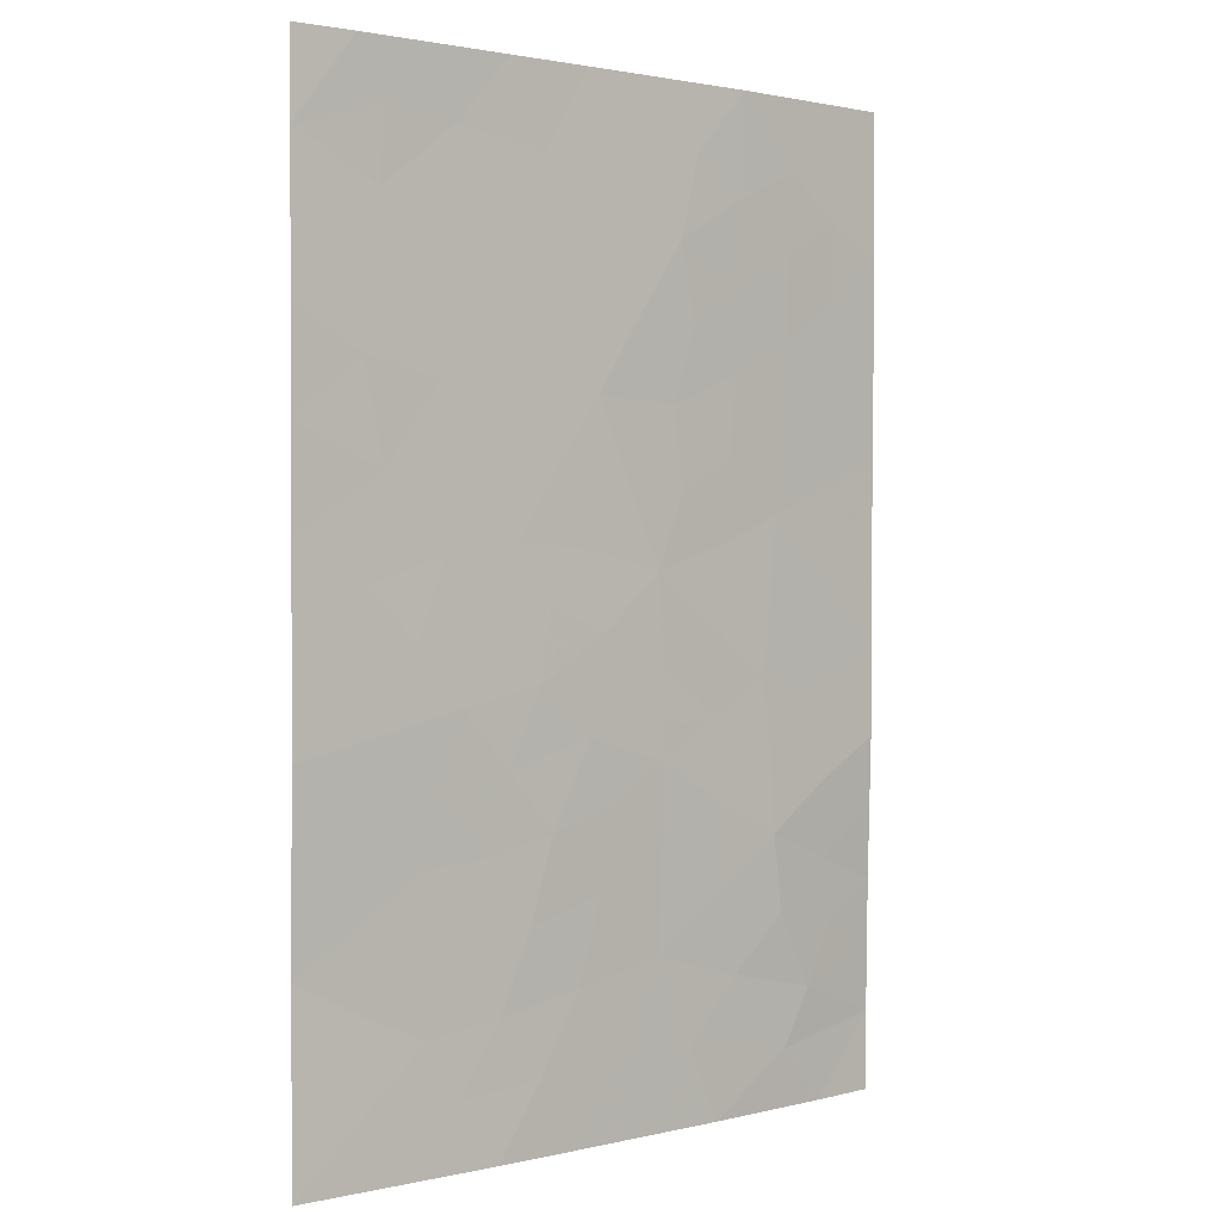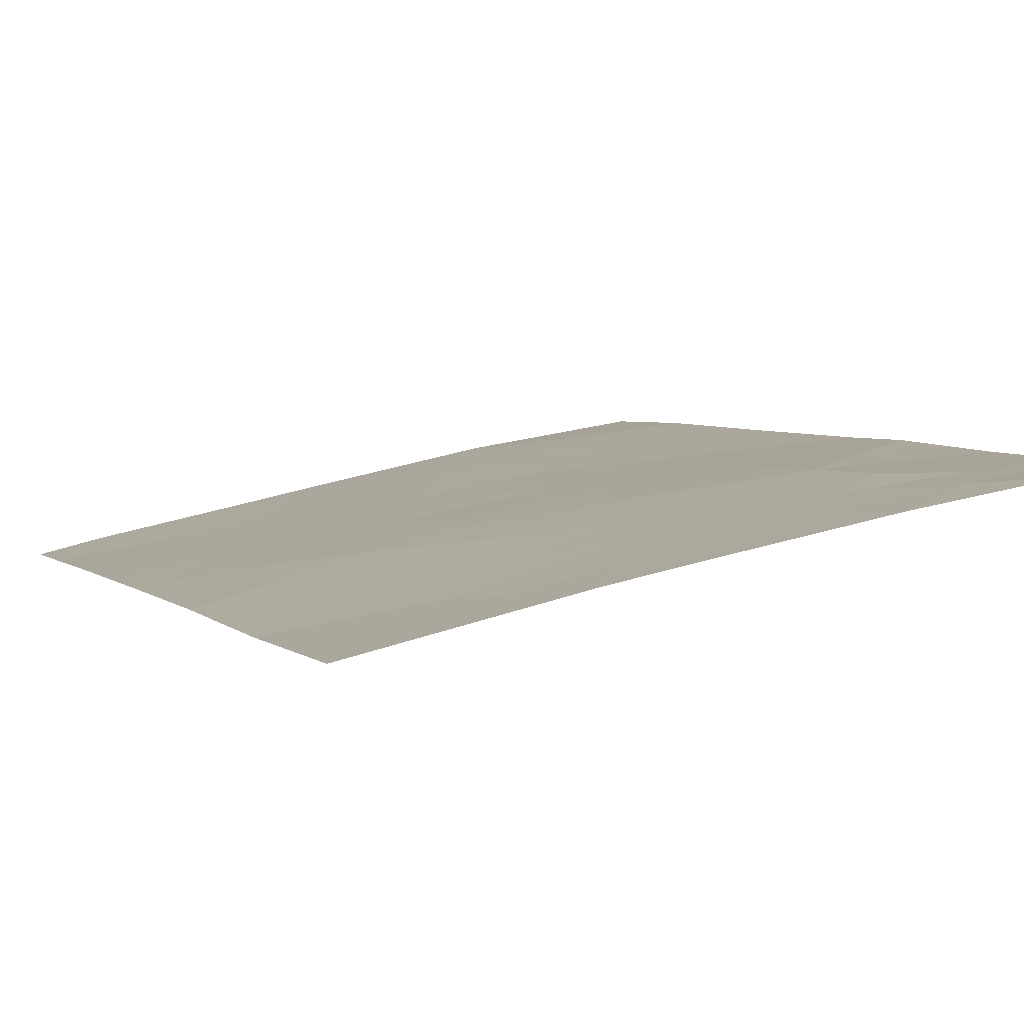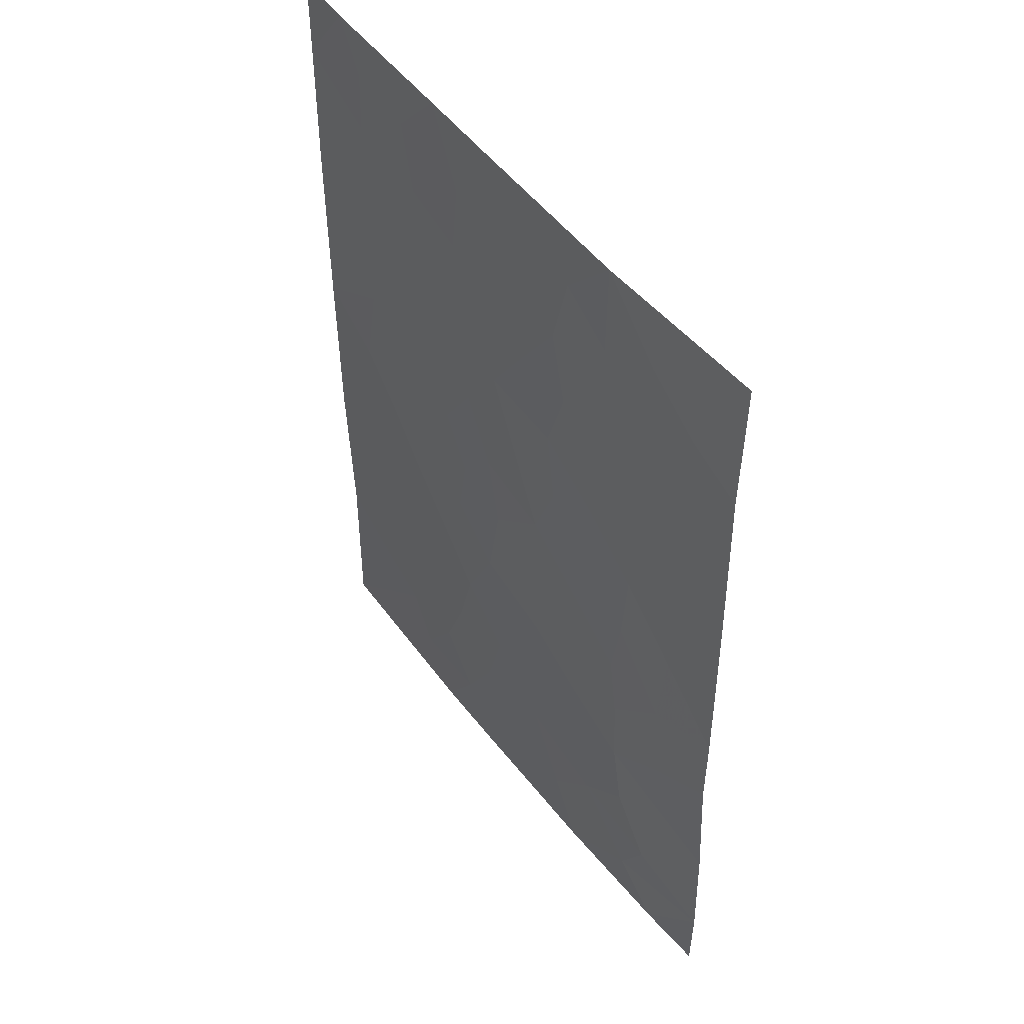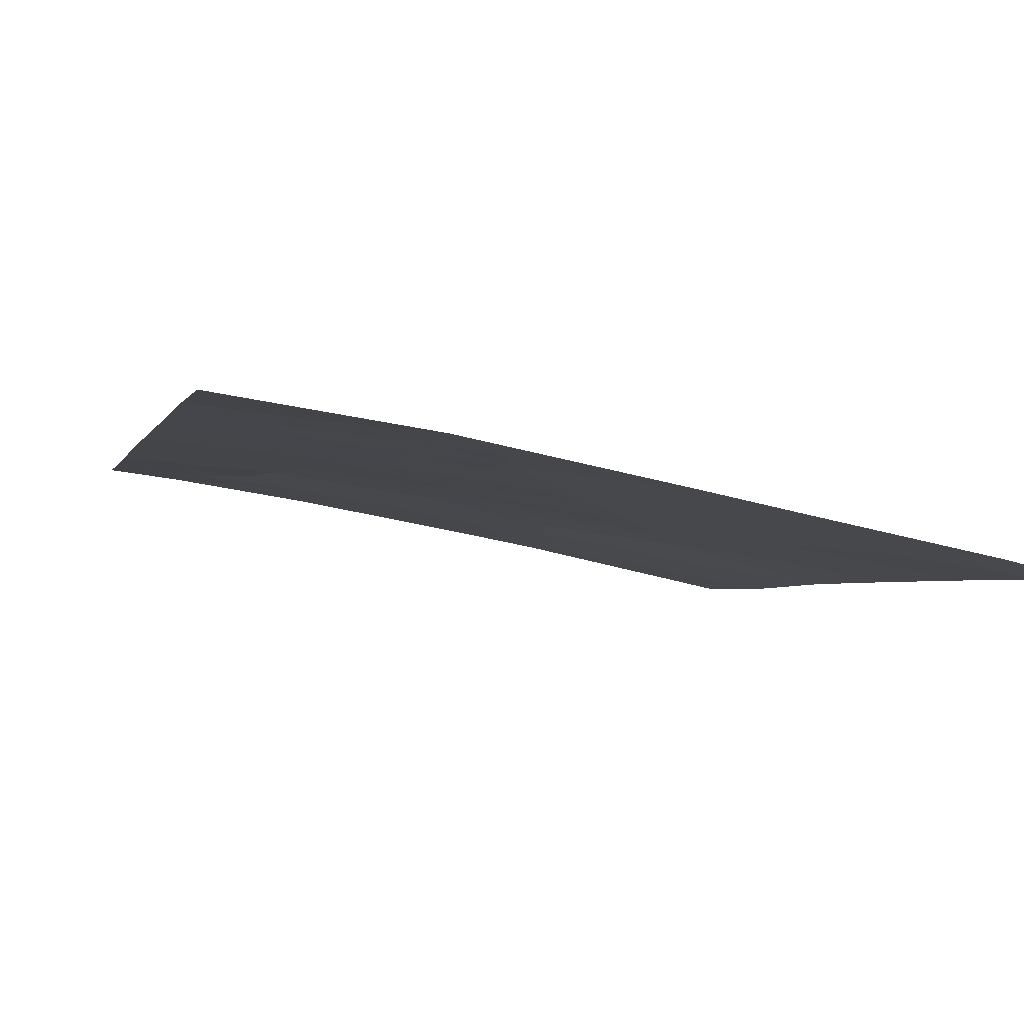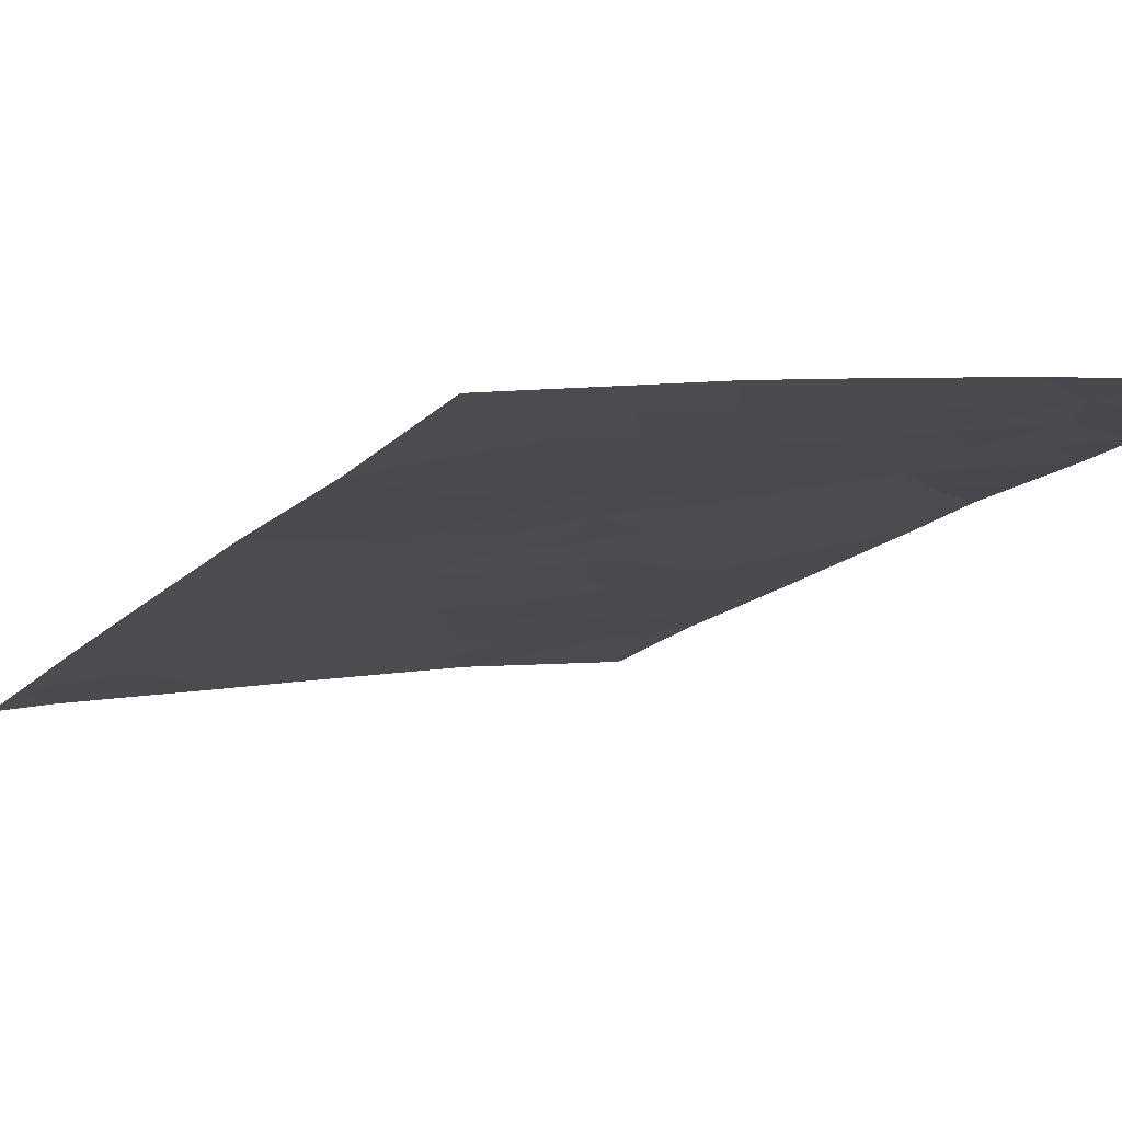
<metadata>
{"format":"obj","ext":"obj","renderer":"f3d","projection":"perspective","resolution":1024,"background":"white","views":[{"elev":1.6,"azim":-51.6,"up":"+Y"},{"elev":3.6,"azim":-22.1,"up":"+Z"},{"elev":50.1,"azim":42.9,"up":"+Y"},{"elev":-1.9,"azim":167.7,"up":"+Z"},{"elev":-17.0,"azim":-28.5,"up":"+Z"}]}
</metadata>
<code>
v -6.078 48.21 49.25
v -14.35 42.52 47.57
v -13.47 44.31 47.78
v -6.048 43.45 49.19
v -7.939 43.17 48.89
v -11.77 38 48.1
v -6.011 40.62 49.13
v -6.051 42.38 49.2
v -7.748 41.31 48.93
v -9.529 40.04 48.56
v -7.101 39.42 48.98
v -8.601 38 48.7
v -9.498 42.28 48.61
v -11.08 41.56 48.3
v -10.44 46.4 48.43
v -11.63 50 48.17
v -10.6 50 48.39
v -6.06 45.85 49.21
v -14.35 48.97 47.58
v -14.36 47.19 47.59
v -14.32 40.28 47.52
v -12.79 41.29 47.89
v -6.882 38 48.99
v -14.35 50 47.58
v -13.58 50 47.77
v -8.295 50 48.87
v -6.065 50 49.22
v -14.32 38 47.53
v -5.998 38 49.11
v -5.993 38.98 49.1
v -12.28 43 48.05
v -11.53 44.76 48.2
v -14.36 44.83 47.58
v -12.54 46.49 47.98
v -10.8 38 48.29
v -7.716 45.07 48.91
v -9.559 44.44 48.6
v -11.28 48.03 48.25
v -12.69 39.48 47.89
v -7.586 47.14 48.96
v -9.251 48.2 48.68
v -9.339 46.32 48.64
v -14.35 43.67 47.58
v -13.67 43.41 47.73
v -12.85 43.69 47.93
v -13.24 42.76 47.83
v -6.031 41.5 49.16
v -6.854 40.95 49.04
v -6.916 41.9 49.06
v -9.025 38.93 48.64
v -8.323 39.7 48.78
v -8.587 40.72 48.76
v -7.607 40.35 48.94
v -6.748 40.14 49.04
v -10.57 42.59 48.41
v -10.25 41.82 48.46
v -13.28 48.45 47.81
v -13.67 47.63 47.73
v -14.36 48.08 47.59
v -14.33 41.4 47.54
v -13.48 41.82 47.75
v -13.48 40.82 47.72
v -7.742 38 48.84
v -13.24 49.32 47.83
v -12.6 50 47.97
v -12.34 49.19 48.01
v -7.18 50 49.05
v -6.732 49.36 49.13
v -7.501 49.13 49.01
v -13.46 39.83 47.71
v -13.39 38.86 47.73
v -14.32 39.14 47.52
v -6.002 39.8 49.11
v -10.37 43.75 48.45
v -11.12 44.07 48.3
v -10.58 44.68 48.39
v -9.7 38 48.49
v -10.15 38.96 48.43
v -12.58 42.09 47.96
v -11.67 42.29 48.18
v -11.98 41.36 48.08
v -11.92 43.91 48.12
v -12.49 44.64 48
v -7.796 44.04 48.91
v -8.668 43.75 48.76
v -8.579 44.74 48.77
v -7.805 42.3 48.92
v -7.034 43.07 49.04
v -8.639 41.76 48.77
v -8.663 42.75 48.76
v -12.06 45.58 48.08
v -10.89 47.28 48.33
v -10.37 48.16 48.44
v -9.874 47.28 48.55
v -8.319 48.74 48.86
v -9.006 49.2 48.73
v -11.2 38.86 48.22
v -12.48 40.4 47.95
v -11.75 39.6 48.11
v -11.26 43.21 48.28
v -14.36 46.01 47.59
v -13.51 46.73 47.77
v -13.25 45.51 47.83
v -12.3 38.78 47.98
v -10.38 40.84 48.41
v -10.67 39.82 48.33
v -11.36 40.56 48.21
v -9.493 41.24 48.59
v -6.914 44.3 49.05
v -11.18 48.98 48.27
v -6.875 45.43 49.07
v -6.054 44.65 49.2
v -13.04 38 47.81
v -9.515 43.3 48.61
v -12.14 48.26 48.06
v -12.85 47.48 47.9
v -11.89 47.32 48.12
v -7.639 46.12 48.94
v -6.837 46.53 49.09
v -10.02 45.46 48.51
v -9.202 45.34 48.66
v -9.95 49.09 48.53
v -9.448 50 48.63
v -6.069 47.03 49.23
v -6.816 47.61 49.11
v -6.072 49.11 49.23
v -6.794 48.58 49.13
v -7.557 48.13 48.99
v -8.35 47.7 48.84
v -8.381 46.72 48.82
v -9.036 47.25 48.71
v -11.02 45.57 48.31
v -11.49 46.43 48.2
v -8.462 45.72 48.79
v -7.493 38.71 48.91
f 2 43 44
f 44 45 46
f 47 48 49
f 52 53 51
f 54 53 48
f 57 58 59
f 60 61 62
f 19 24 25
f 65 66 64
f 67 68 69
f 70 71 72
f 29 23 30
f 54 73 11
f 74 75 76
f 50 77 78
f 79 80 81
f 82 45 83
f 84 85 86
f 49 87 88
f 89 90 87
f 83 103 91
f 92 93 94
f 26 95 96
f 100 82 75
f 100 55 80
f 101 102 103
f 105 106 107
f 89 52 108
f 105 56 108
f 84 109 88
f 111 112 109
f 104 113 71
f 114 55 74
f 115 66 110
f 70 62 98
f 58 116 102
f 117 116 115
f 118 119 111
f 120 42 121
f 90 114 85
f 122 93 110
f 122 123 96
f 124 119 125
f 98 81 107
f 61 46 79
f 68 126 127
f 128 127 125
f 128 129 95
f 78 97 106
f 130 131 129
f 132 120 76
f 91 133 132
f 133 117 92
f 121 134 86
f 118 134 130
f 42 94 131
f 43 3 44
f 3 43 33
f 2 44 46
f 44 3 45
f 46 45 31
f 8 47 49
f 47 7 48
f 49 48 9
f 11 135 51
f 51 50 10
f 10 52 51
f 52 9 53
f 51 53 11
f 7 54 48
f 54 11 53
f 48 53 9
f 55 13 56
f 55 56 14
f 19 57 59
f 59 58 20
f 21 60 62
f 60 2 61
f 62 61 22
f 23 63 135
f 63 12 135
f 57 19 64
f 25 64 19
f 25 65 64
f 65 16 66
f 64 66 57
f 26 67 69
f 67 27 68
f 21 70 72
f 70 39 71
f 72 71 28
f 54 7 73
f 11 73 30
f 37 74 76
f 74 100 75
f 76 75 32
f 10 50 78
f 50 12 77
f 78 77 35
f 22 79 81
f 79 31 80
f 81 80 14
f 32 82 83
f 82 31 45
f 83 45 3
f 36 84 86
f 84 5 85
f 86 85 37
f 8 49 88
f 49 9 87
f 88 87 5
f 9 89 87
f 89 13 90
f 87 90 5
f 32 83 91
f 83 3 103
f 91 103 34
f 15 92 94
f 92 38 93
f 94 93 41
f 26 69 95
f 96 95 41
f 97 6 104
f 6 97 35
f 98 99 39
f 100 31 82
f 75 82 32
f 31 100 80
f 80 55 14
f 33 101 103
f 101 20 102
f 103 102 34
f 33 103 3
f 88 4 8
f 99 97 104
f 99 104 39
f 14 105 107
f 105 10 106
f 13 89 108
f 89 9 52
f 108 52 10
f 10 105 108
f 105 14 56
f 108 56 13
f 5 84 88
f 84 36 109
f 88 109 4
f 110 16 17
f 36 111 109
f 111 18 112
f 109 112 4
f 39 104 71
f 104 6 113
f 71 113 28
f 37 114 74
f 114 13 55
f 74 55 100
f 38 115 110
f 115 57 66
f 110 66 16
f 39 70 98
f 70 21 62
f 98 62 22
f 20 58 102
f 58 57 116
f 102 116 34
f 38 117 115
f 117 34 116
f 115 116 57
f 36 118 111
f 118 40 119
f 111 119 18
f 37 120 121
f 120 15 42
f 5 90 85
f 90 13 114
f 85 114 37
f 17 122 110
f 122 41 93
f 110 93 38
f 41 122 96
f 122 17 123
f 96 123 26
f 1 124 125
f 124 18 119
f 125 119 40
f 99 98 107
f 98 22 81
f 107 81 14
f 22 61 79
f 61 2 46
f 79 46 31
f 69 68 127
f 68 27 126
f 127 126 1
f 40 128 125
f 128 69 127
f 125 127 1
f 69 128 95
f 128 40 129
f 95 129 41
f 10 78 106
f 78 35 97
f 106 97 99
f 40 130 129
f 130 42 131
f 129 131 41
f 32 132 76
f 132 15 120
f 76 120 37
f 32 91 132
f 91 34 133
f 132 133 15
f 15 133 92
f 133 34 117
f 92 117 38
f 37 121 86
f 121 42 134
f 86 134 36
f 40 118 130
f 118 36 134
f 130 134 42
f 42 15 94
f 131 94 41
f 107 106 99
f 135 50 51
f 135 12 50
f 23 135 30
f 135 11 30

</code>
